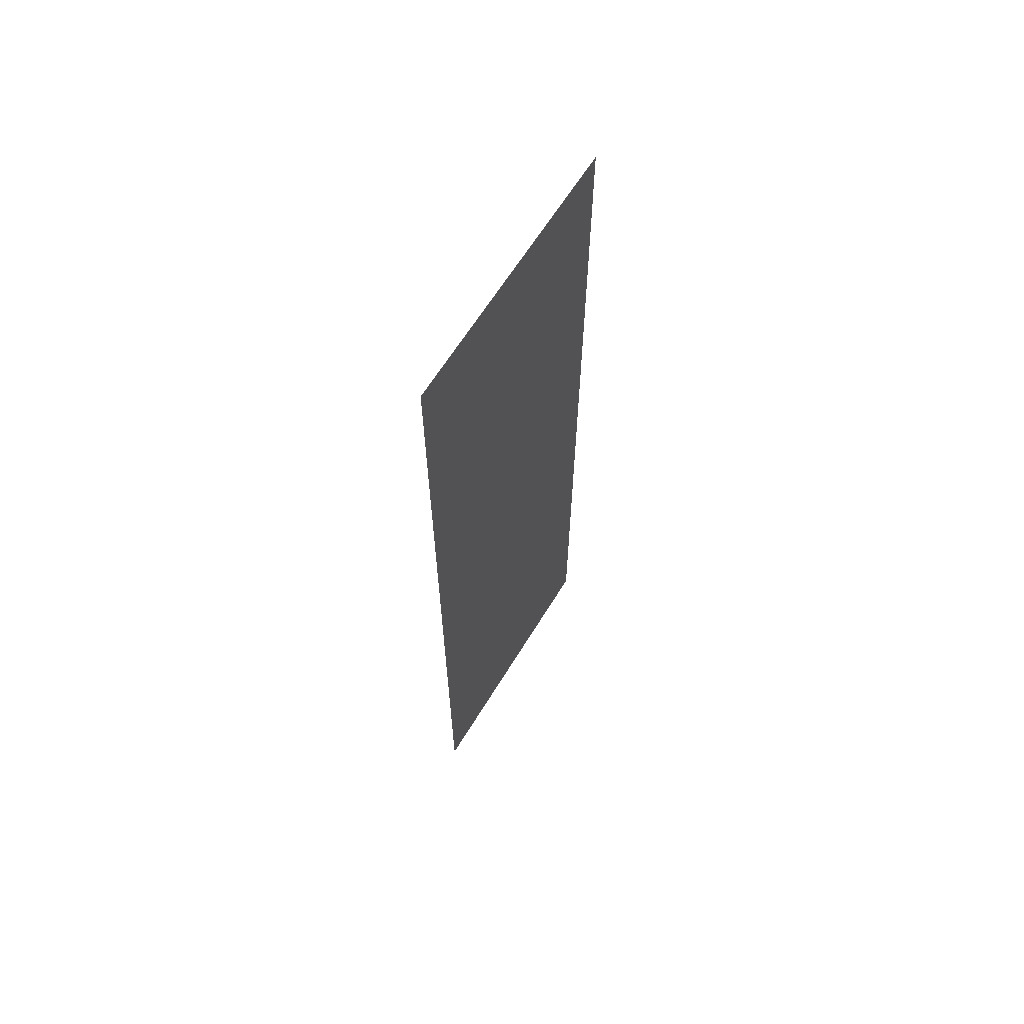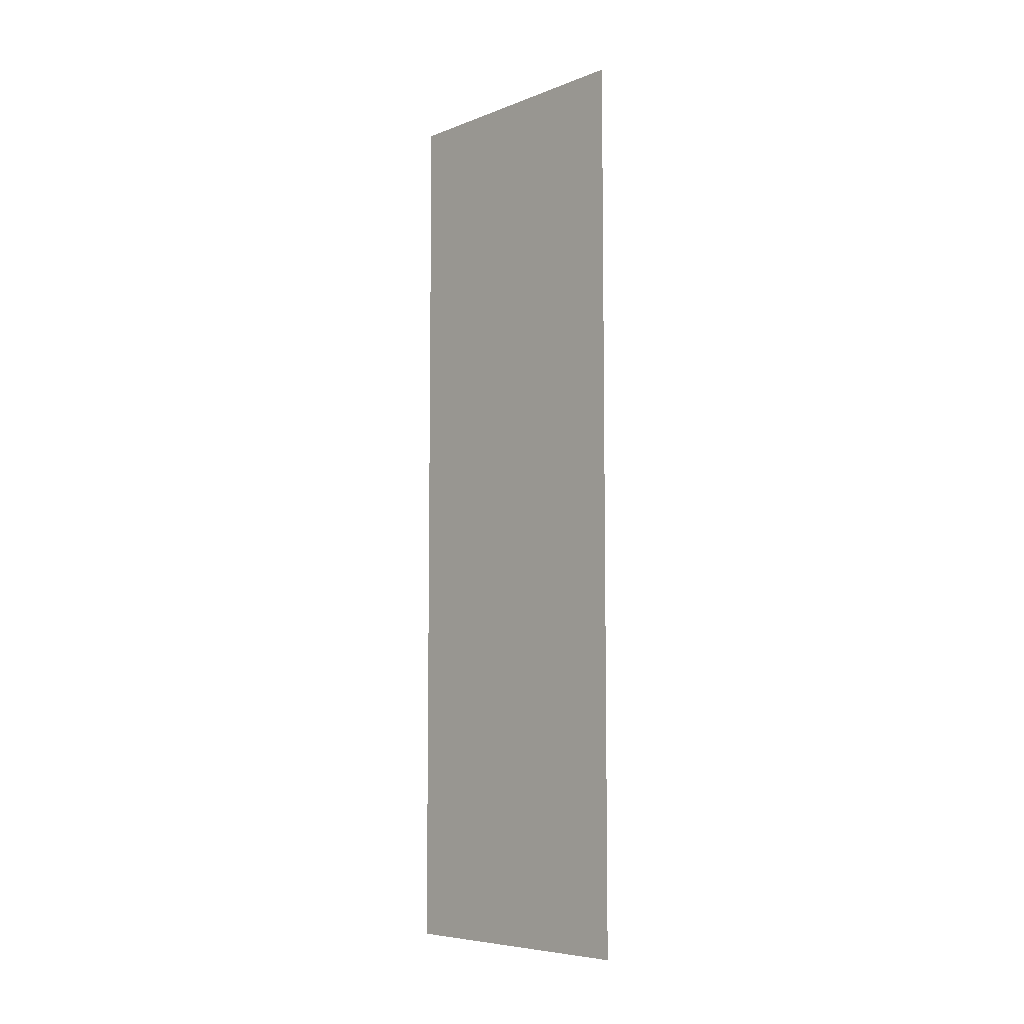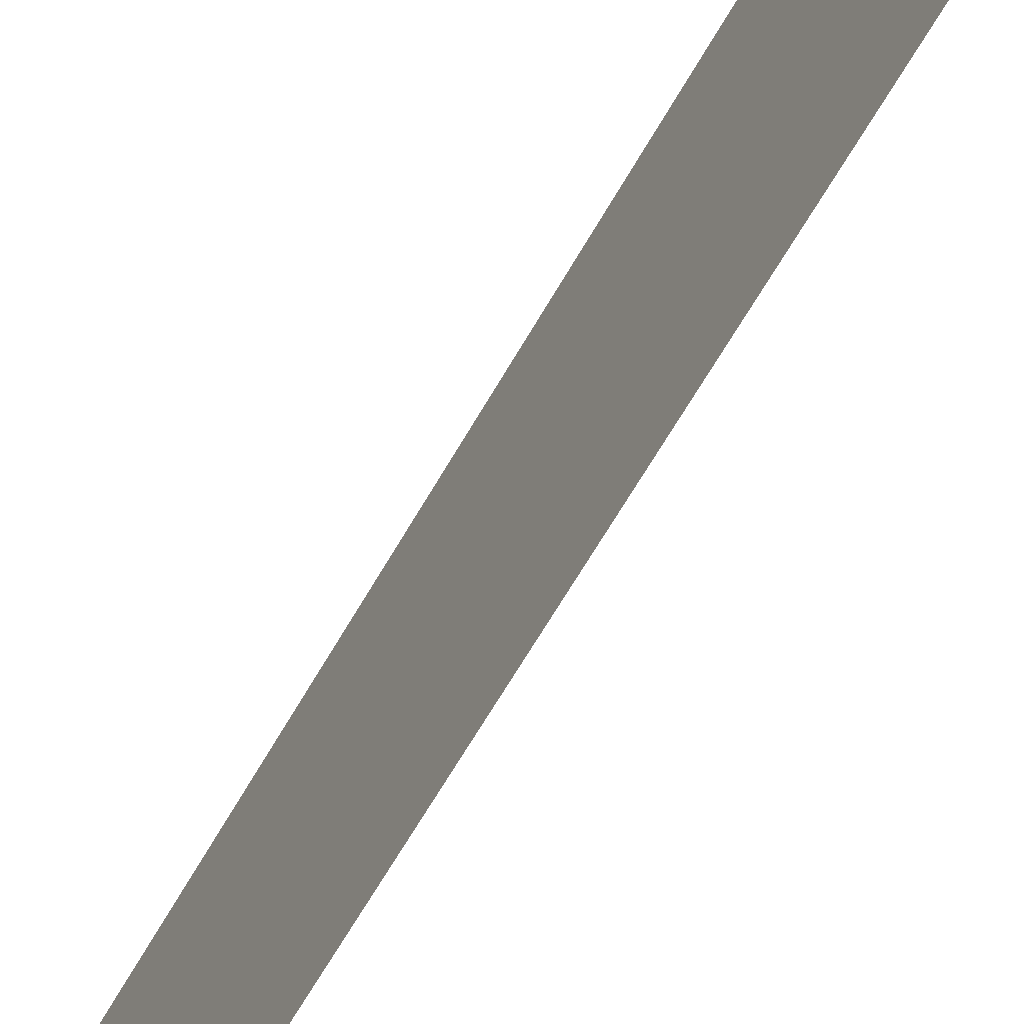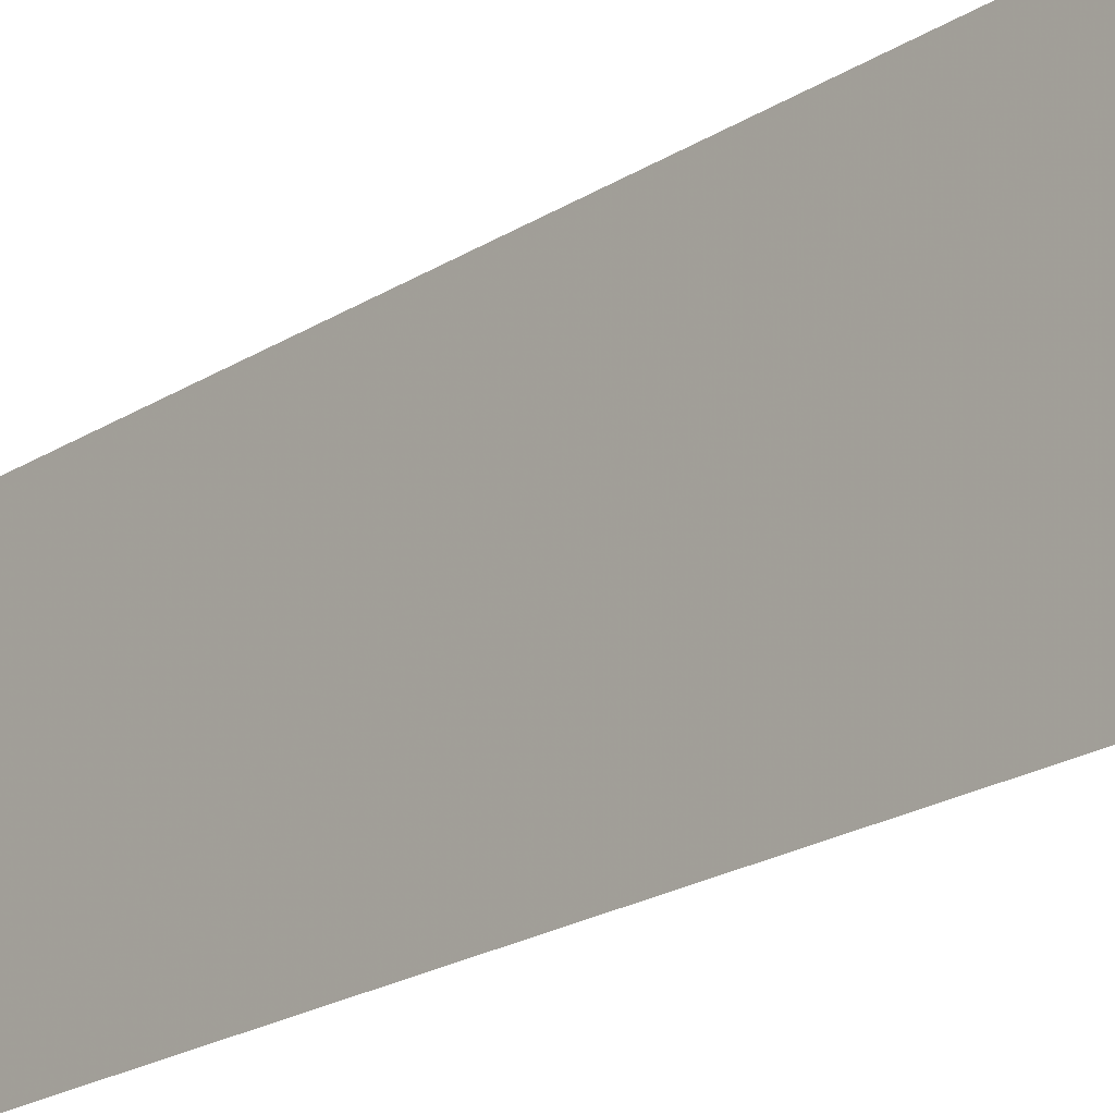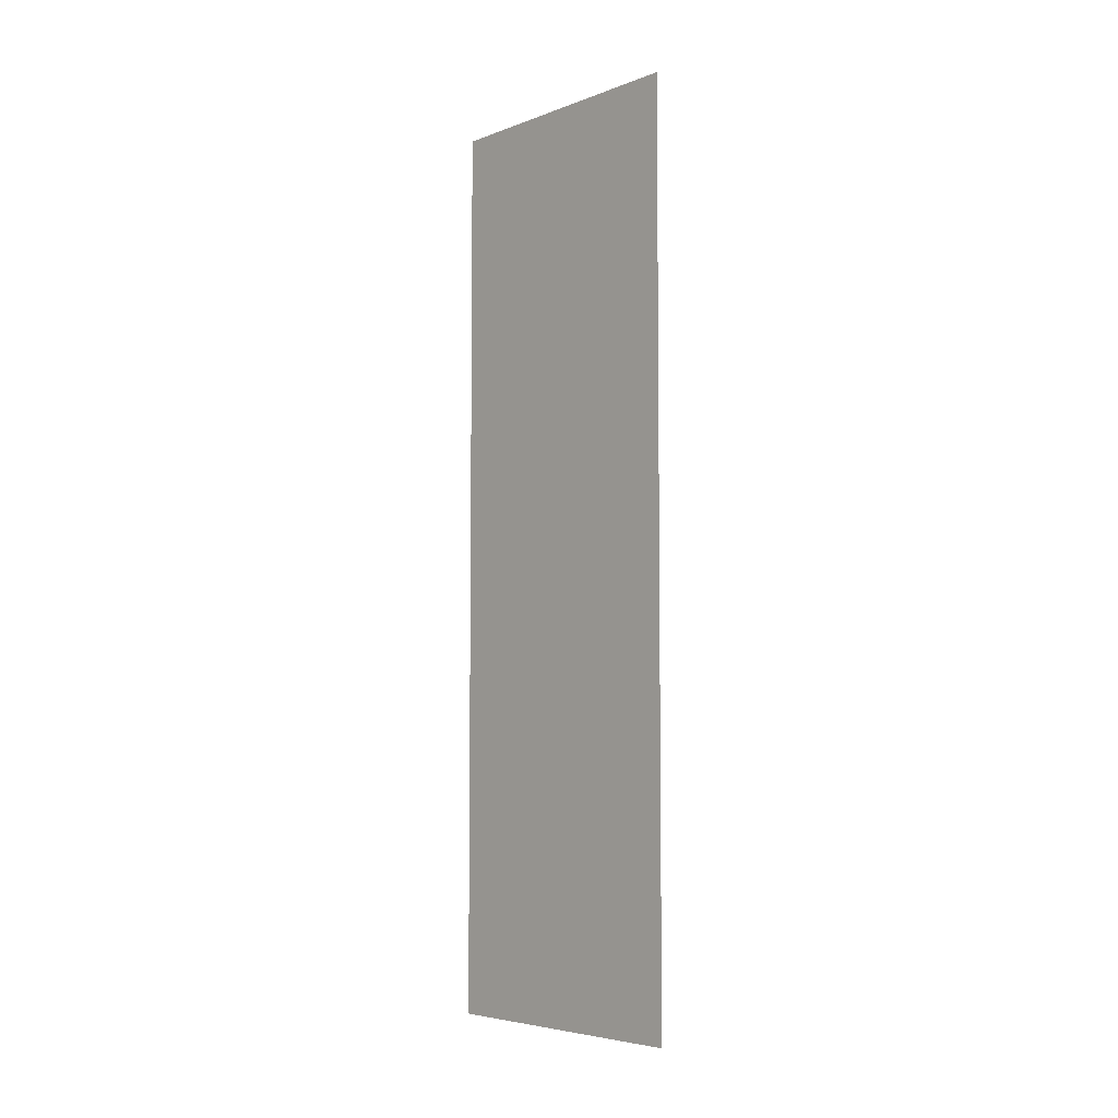
<metadata>
{"format":"obj","ext":"obj","renderer":"f3d","projection":"perspective","resolution":1024,"background":"white","views":[{"elev":63.9,"azim":31.4,"up":"+Y"},{"elev":-6.9,"azim":-42.2,"up":"+Y"},{"elev":-63.5,"azim":150.5,"up":"+Z"},{"elev":-21.3,"azim":-41.8,"up":"+Z"},{"elev":-5.5,"azim":138.7,"up":"+Y"}]}
</metadata>
<code>
o 7681
v 2234 1863 7.562
v 2234 1863 7.522
v 2234 1863 7.522
v 2234 1863 7.522
v 2234 1863 7.522
v 2234 1863 7.522
v 2234 1863 7.562
v 2234 1863 7.562
v 2234 1863 7.562
v 2234 1863 7.562
f 1 2 3
f 1 4 5
f 6 7 8
f 6 9 10

</code>
